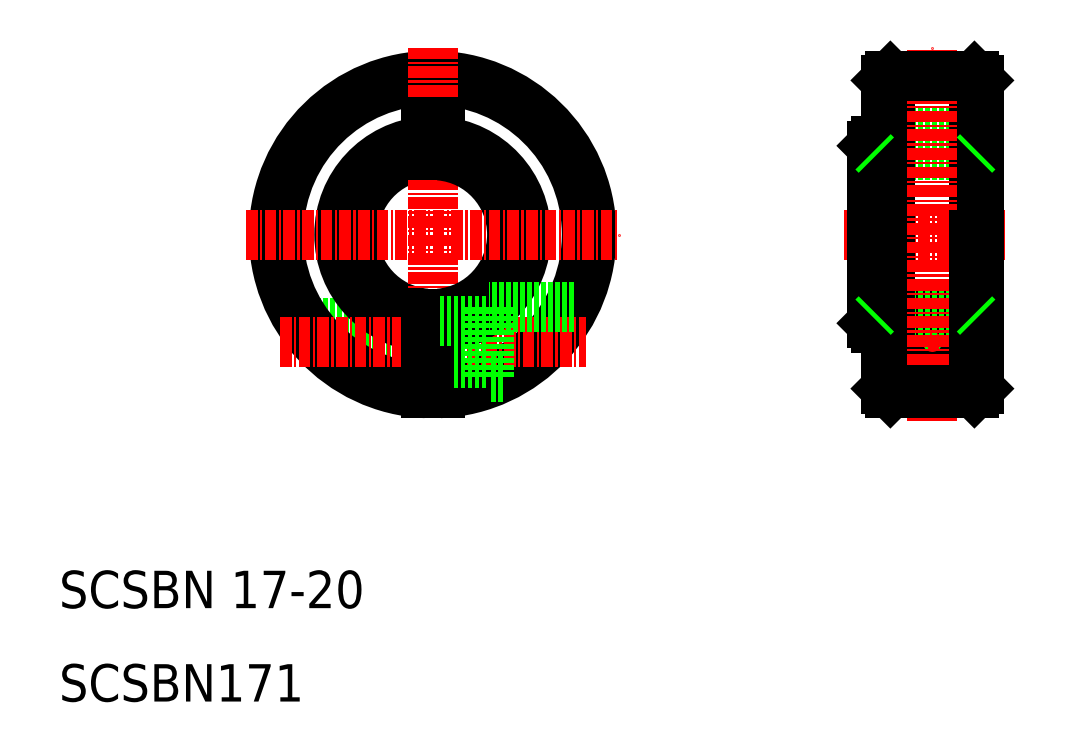
<metadata>
{"format":"dxf","ext":"dxf","renderer":"ezdxf+matplotlib","layout":"modelspace","background":"white","min_lineweight":24,"dpi":150}
</metadata>
<code>
0
SECTION
2
ENTITIES
0
TEXT
8
0
10
10
20
20
30
0
40
4
1
SCSBN 17-20
0
TEXT
8
0
10
10
20
10
30
0
40
4
1
SCSBN171
0
LINE
8
0
10
49.25
20
46.5
30
0
11
39.67
21
46.5
31
0
0
LINE
8
0
10
49.25
20
46.9
30
0
11
39.17
21
46.9
31
0
0
LINE
8
0
10
49.25
20
50.5
30
0
11
35.9
21
50.5
31
0
0
LINE
8
0
10
49.25
20
50.1
30
0
11
36.18
21
50.1
31
0
0
ARC
8
0
10
50
20
60
30
0
40
8.5
50
95.06
51
264.9
0
ARC
8
0
10
50
20
60
30
0
40
17
50
272.5
51
267.5
0
ARC
8
0
10
50
20
60
30
0
40
16.5
50
272.6
51
267.4
0
ARC
8
0
10
50
20
60
30
0
40
10
50
94.3
51
265.7
0
LINE
8
CENTER
10
30
20
60
30
0
11
50
21
60
31
0
0
LINE
8
CENTER
10
33.64
20
48.5
30
0
11
66.36
21
48.5
31
0
0
CIRCLE
8
0
10
103.5
20
48.5
30
0
40
2.25
0
CIRCLE
8
0
10
103.5
20
48.5
30
0
40
1.621
0
CIRCLE
8
0
10
103.5
20
48.5
30
0
40
2
0
LINE
8
0
10
99
20
77
30
0
11
103.5
21
77
31
0
0
LINE
8
0
10
108.5
20
71
30
0
11
98.5
21
71
31
0
0
LINE
8
0
10
99
20
43
30
0
11
103.5
21
43
31
0
0
LINE
8
CENTER
10
97
20
48.5
30
0
11
110
21
48.5
31
0
0
CIRCLE
8
0
10
103.5
20
48.5
30
0
40
3.75
0
LINE
8
0
10
97.5
20
51.5
30
0
11
108
21
51.5
31
0
0
LINE
8
CENTER
10
94
20
60
30
0
11
111.5
21
60
31
0
0
LINE
8
0
10
97.5
20
68.5
30
0
11
108
21
68.5
31
0
0
LINE
8
0
10
98.5
20
60
30
0
11
98.5
21
70.5
31
0
0
LINE
8
0
10
99
20
77
30
0
11
99
21
60
31
0
0
LINE
8
0
10
97
20
69.5
30
0
11
97
21
60
31
0
0
LINE
8
0
10
97.5
20
70
30
0
11
97.5
21
60
31
0
0
LINE
8
CENTER
10
50
20
80
30
0
11
50
21
42.45
31
0
0
ARC
8
0
10
50
20
60
30
0
40
8.5
50
275.1
51
84.94
0
ARC
8
0
10
50
20
60
30
0
40
10
50
274.3
51
85.7
0
LINE
8
0
10
50.75
20
43.02
30
0
11
50.75
21
51.53
31
0
0
LINE
8
0
10
49.25
20
49.53
30
0
11
49.25
21
51.53
31
0
0
LINE
8
0
10
56
20
52
30
0
11
56
21
44.75
31
0
0
LINE
8
0
10
50.75
20
46.25
30
0
11
56
21
46.25
31
0
0
LINE
8
0
10
49.25
20
43.02
30
0
11
49.25
21
49.53
31
0
0
LINE
8
CENTER
10
50
20
60
30
0
11
70
21
60
31
0
0
LINE
8
0
10
65.13
20
52.25
30
0
11
56
21
52.25
31
0
0
LINE
8
0
10
50.75
20
50.75
30
0
11
56
21
50.75
31
0
0
LINE
8
0
10
56
20
52.25
30
0
11
56
21
52
31
0
0
LINE
8
0
10
98.5
20
60
30
0
11
98.5
21
49.5
31
0
0
LINE
8
0
10
99
20
43
30
0
11
99
21
60
31
0
0
LINE
8
0
10
98.5
20
60
30
0
11
98.5
21
49.5
31
0
0
LINE
8
0
10
97
20
50.5
30
0
11
97
21
60
31
0
0
LINE
8
0
10
97.5
20
50
30
0
11
97.5
21
60
31
0
0
LINE
8
0
10
98.5
20
50
30
0
11
97.5
21
50
31
0
0
LINE
8
0
10
97
20
50.5
30
0
11
97.5
21
50
31
0
0
LINE
8
0
10
98.5
20
49.5
30
0
11
98.5
21
43.5
31
0
0
LINE
8
0
10
99
20
43
30
0
11
98.5
21
43.5
31
0
0
LINE
8
0
10
49.25
20
72
30
0
11
50.75
21
72
31
0
0
LINE
8
0
10
49.25
20
68.47
30
0
11
49.25
21
72
31
0
0
LINE
8
0
10
50.75
20
68.47
30
0
11
50.75
21
72
31
0
0
LINE
8
0
10
98.5
20
70.5
30
0
11
98.5
21
76.5
31
0
0
LINE
8
0
10
98.5
20
70
30
0
11
97.5
21
70
31
0
0
LINE
8
0
10
97
20
69.5
30
0
11
97.5
21
70
31
0
0
LINE
8
0
10
99
20
77
30
0
11
98.5
21
76.5
31
0
0
LINE
8
0
10
108
20
77
30
0
11
108
21
60
31
0
0
LINE
8
0
10
108.5
20
60
30
0
11
108.5
21
76.5
31
0
0
LINE
8
CENTER
10
103.5
20
40
30
0
11
103.5
21
80
31
0
0
LINE
8
0
10
108.5
20
60
30
0
11
108.5
21
43.5
31
0
0
LINE
8
0
10
108
20
43
30
0
11
108
21
60
31
0
0
LINE
8
0
10
108
20
43
30
0
11
103.5
21
43
31
0
0
LINE
8
0
10
108
20
43
30
0
11
108.5
21
43.5
31
0
0
LINE
8
0
10
108
20
77
30
0
11
103.5
21
77
31
0
0
LINE
8
0
10
108
20
77
30
0
11
108.5
21
76.5
31
0
0
LINE
8
0
10
108
20
68.5
30
0
11
108.5
21
69
31
0
0
LINE
8
0
10
97.5
20
68.5
30
0
11
97
21
69
31
0
0
LINE
8
0
10
97.5
20
51.5
30
0
11
97
21
51
31
0
0
LINE
8
0
10
108
20
51.5
30
0
11
108.5
21
51
31
0
0
LINE
8
0
10
57.51
20
44.75
30
0
11
56
21
44.75
31
0
0
ENDSEC
0
EOF

</code>
